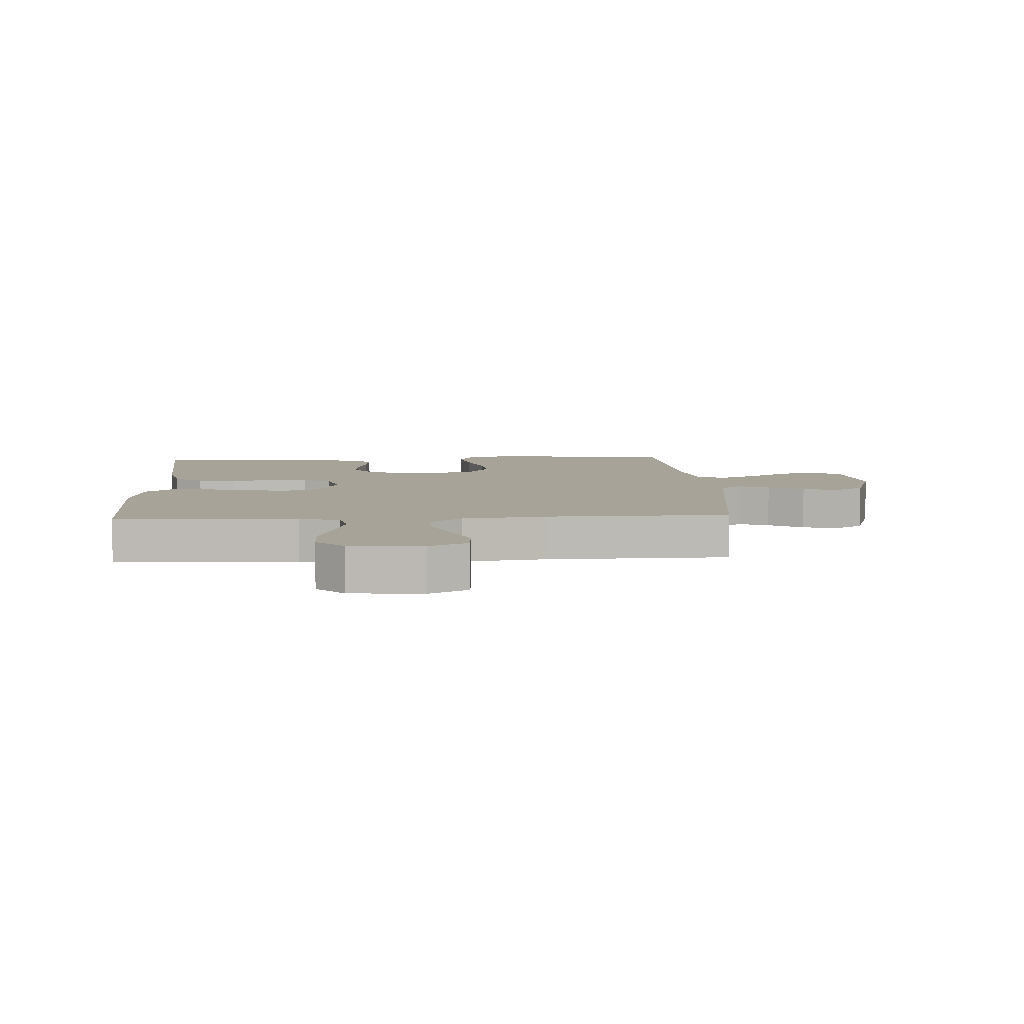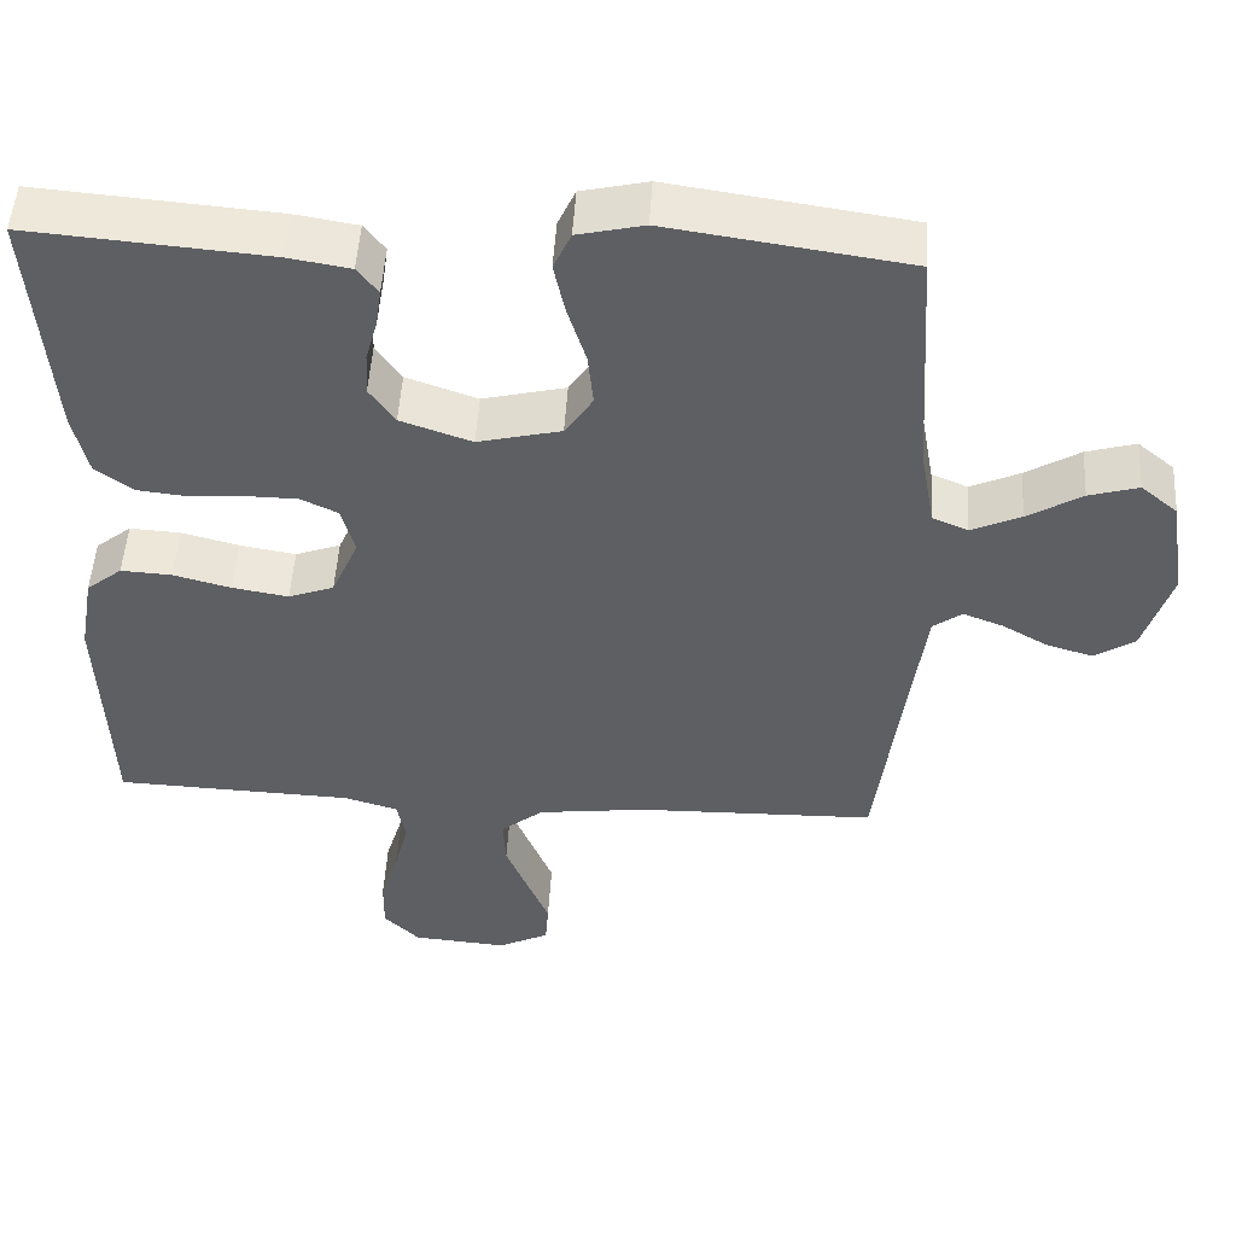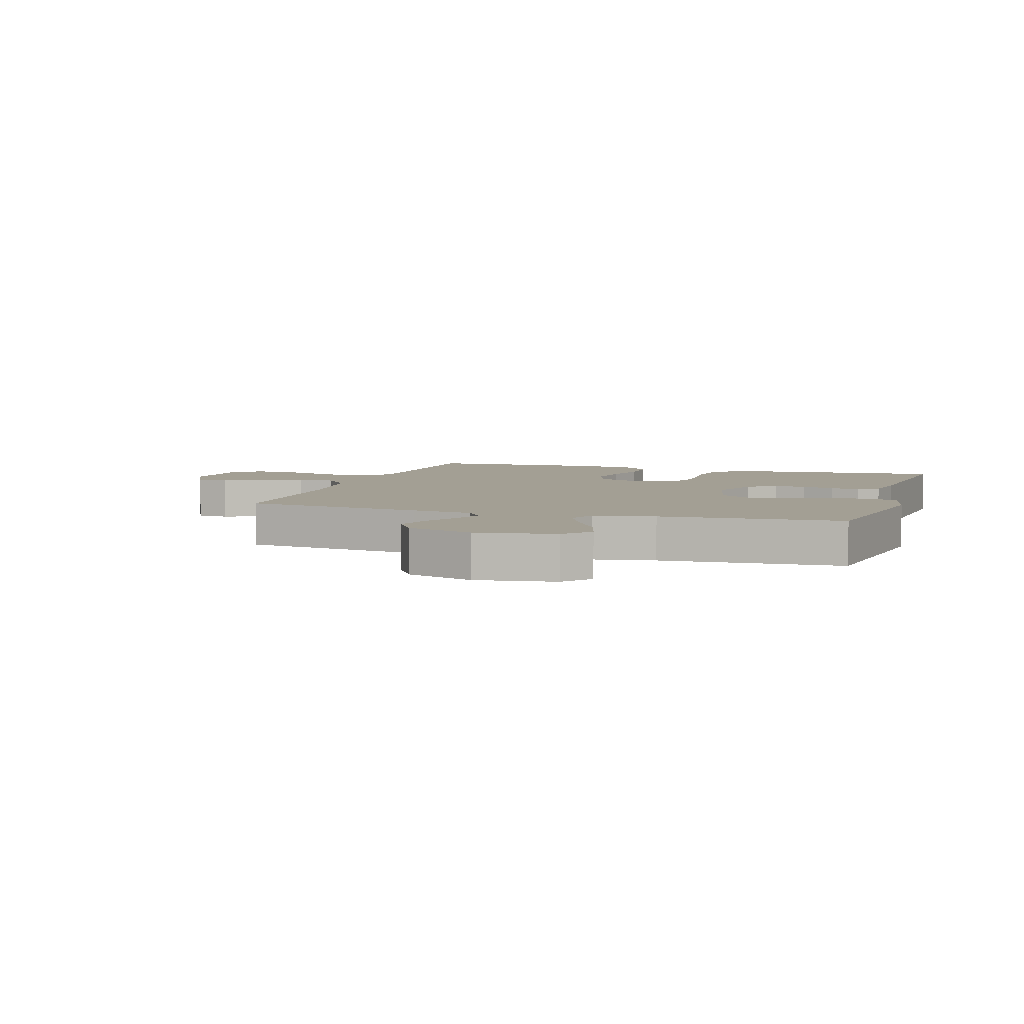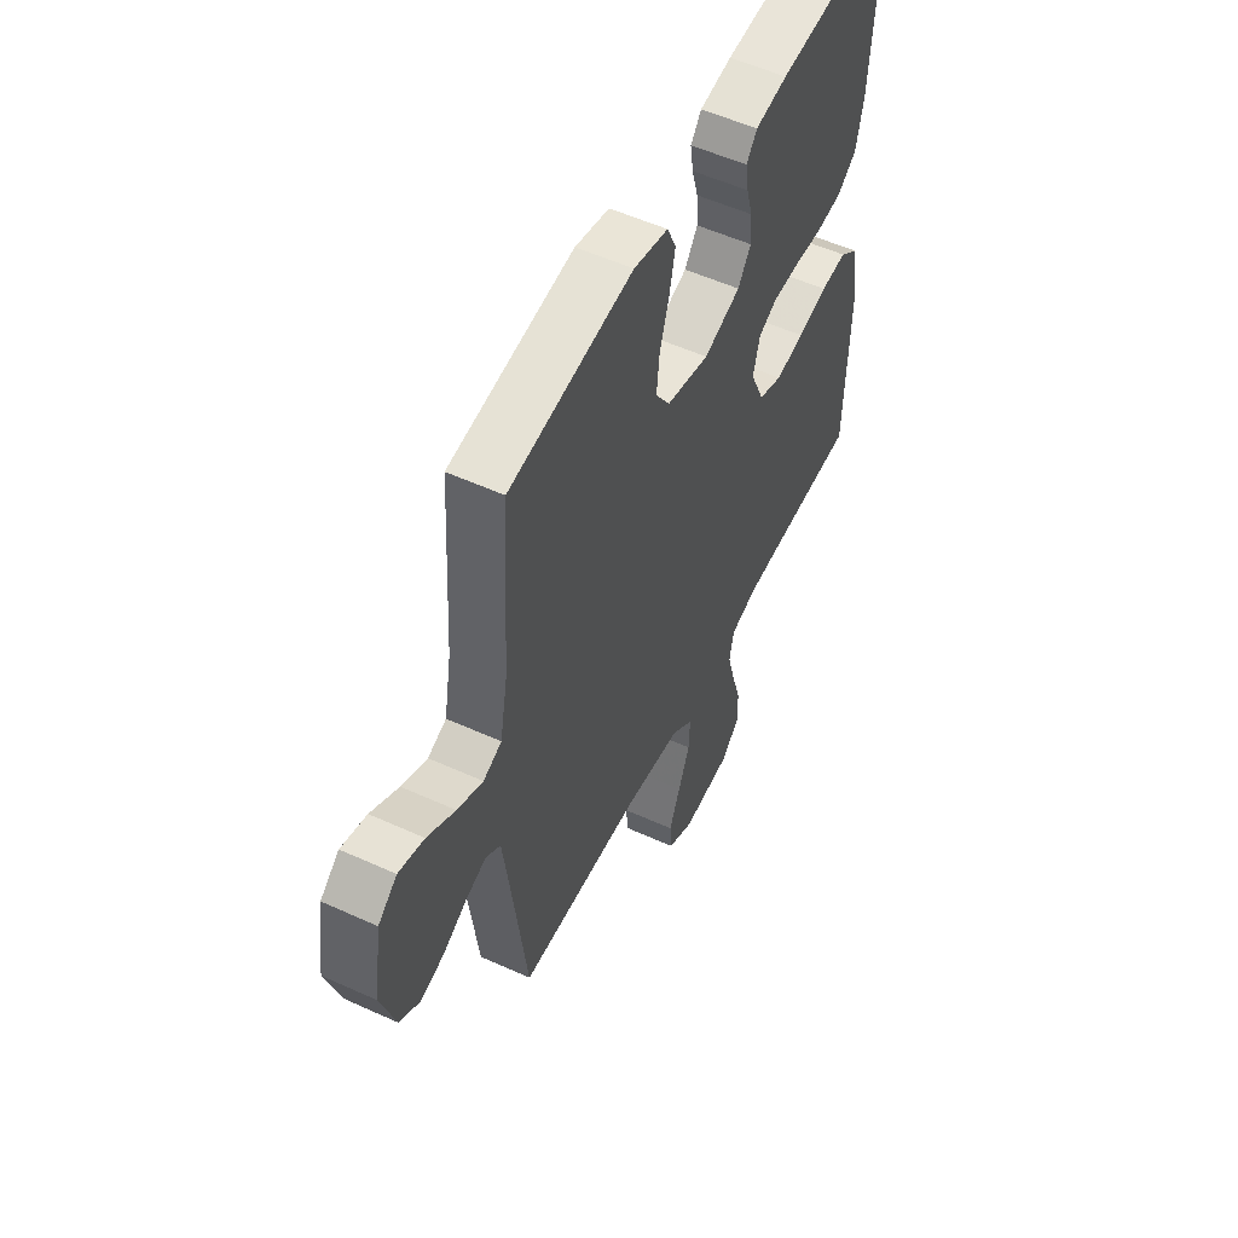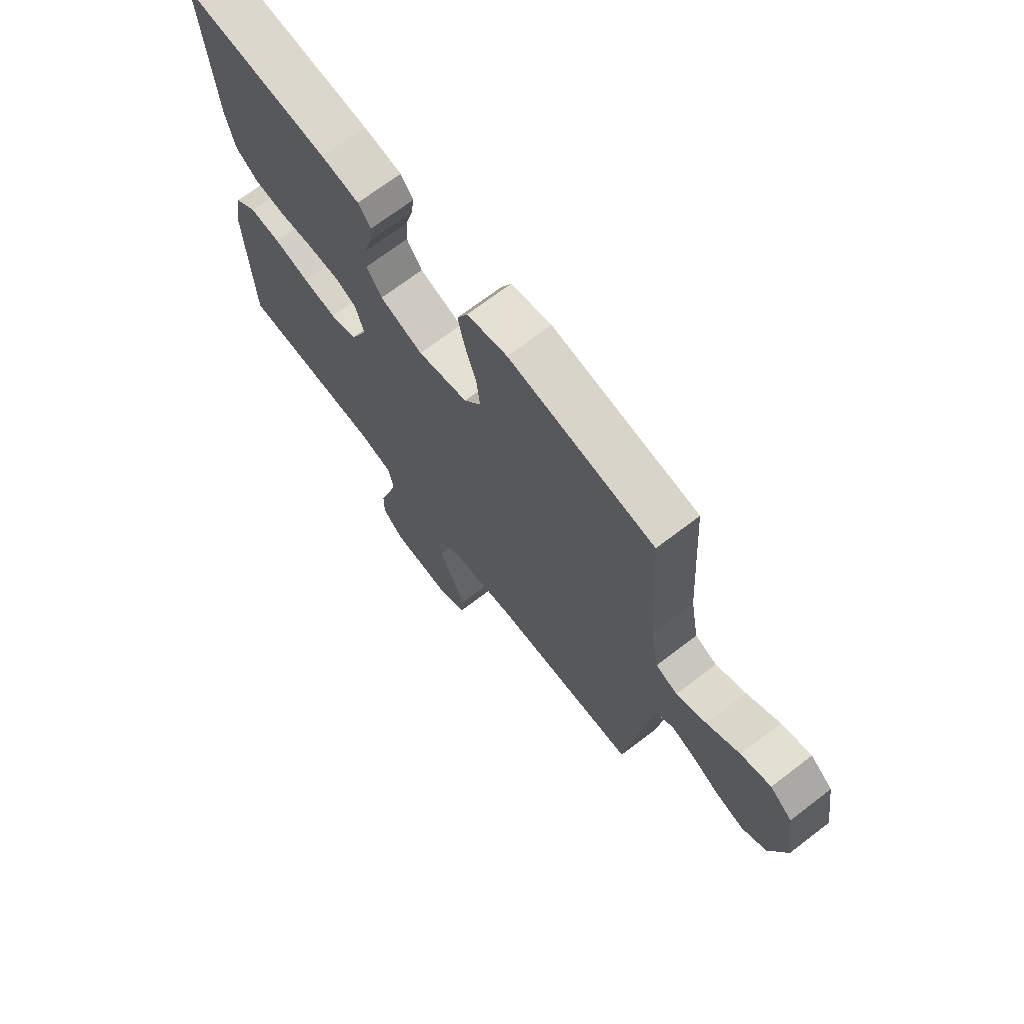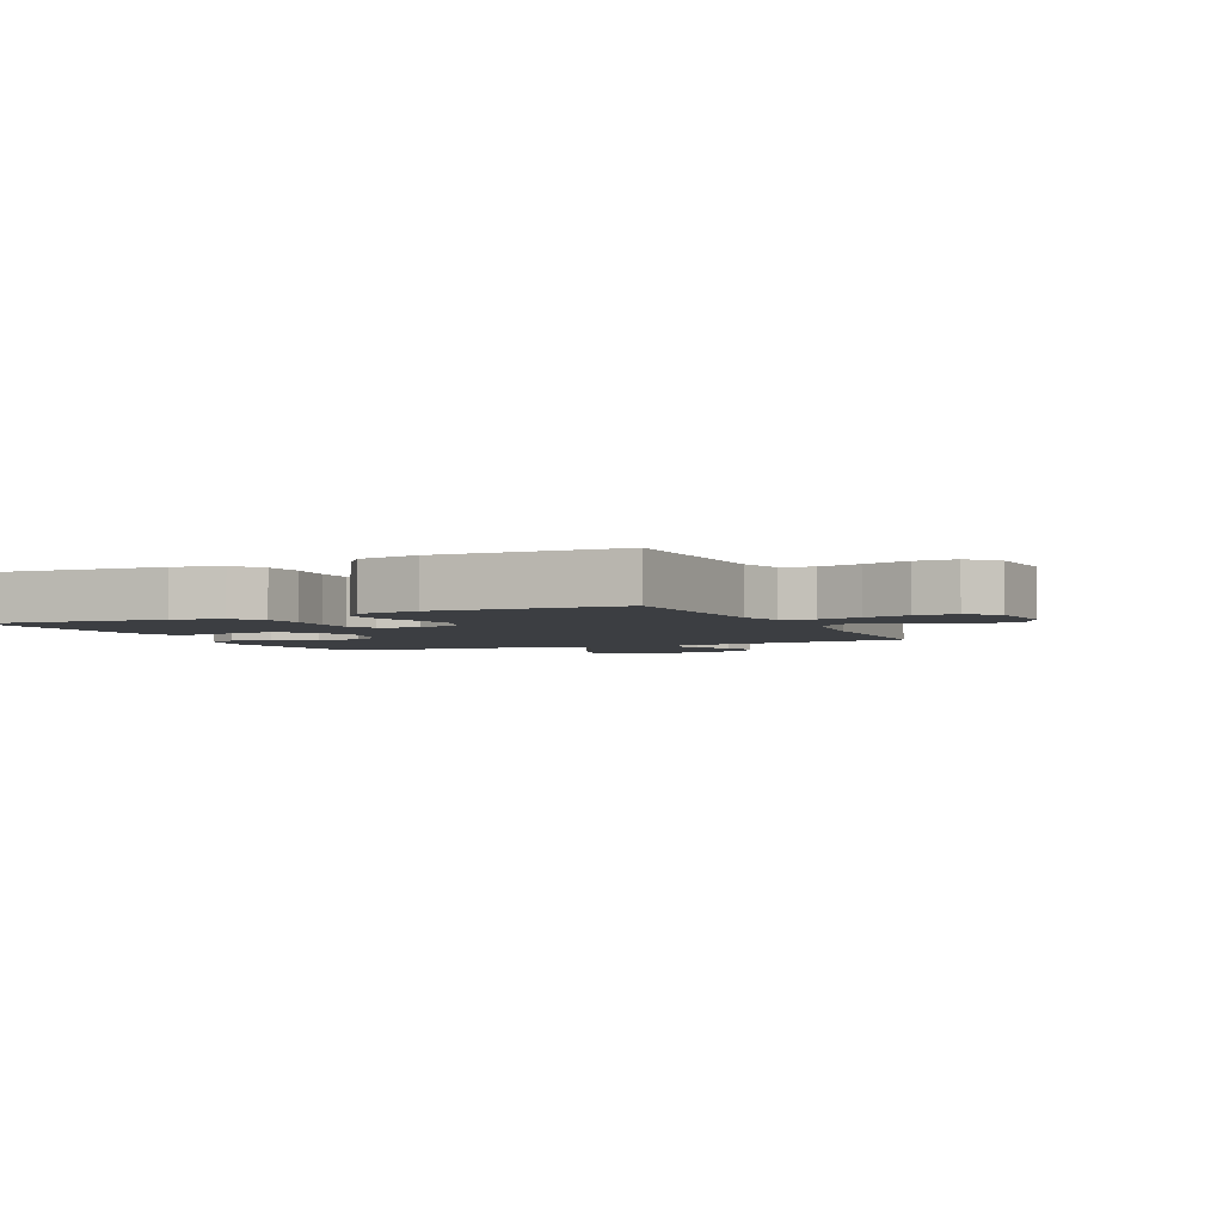
<metadata>
{"format":"obj","ext":"obj","renderer":"f3d","projection":"perspective","resolution":1024,"background":"white","views":[{"elev":6.9,"azim":176.7,"up":"+Y"},{"elev":49.9,"azim":-176.6,"up":"+Z"},{"elev":5.4,"azim":-72.4,"up":"+Y"},{"elev":54.1,"azim":-64.1,"up":"+Z"},{"elev":69.8,"azim":-127.5,"up":"+Z"},{"elev":-3.2,"azim":114.8,"up":"+Y"}]}
</metadata>
<code>
v 0.5 0.07 -0.5
v 0.2 0.07 -0.512
v 0.133 0.07 -0.532
v 0.122 0.07 -0.584
v 0.14 0.07 -0.653
v 0.163 0.07 -0.728
v 0.164 0.07 -0.794
v 0.119 0.07 -0.838
v 0 0.07 -0.848
v -0.064 0.07 -0.816
v -0.068 0.07 -0.762
v -0.041 0.07 -0.696
v -0.013 0.07 -0.627
v -0.01 0.07 -0.566
v -0.063 0.07 -0.523
v -0.2 0.07 -0.506
v -0.5 0.07 -0.5
v -0.539 0.07 -0.2
v -0.553 0.07 -0.099
v -0.589 0.07 -0.073
v -0.639 0.07 -0.092
v -0.697 0.07 -0.125
v -0.755 0.07 -0.142
v -0.805 0.07 -0.11
v -0.84 0.07 0
v -0.82 0.07 0.129
v -0.774 0.07 0.167
v -0.712 0.07 0.149
v -0.644 0.07 0.108
v -0.582 0.07 0.08
v -0.537 0.07 0.099
v -0.519 0.07 0.2
v -0.5 0.07 0.5
v -0.2 0.07 0.544
v -0.117 0.07 0.525
v -0.095 0.07 0.477
v -0.109 0.07 0.412
v -0.132 0.07 0.339
v -0.139 0.07 0.272
v -0.104 0.07 0.22
v 0 0.07 0.195
v 0.089 0.07 0.226
v 0.121 0.07 0.272
v 0.118 0.07 0.326
v 0.103 0.07 0.38
v 0.096 0.07 0.428
v 0.122 0.07 0.462
v 0.2 0.07 0.475
v 0.5 0.07 0.5
v 0.476 0.07 0.2
v 0.458 0.07 0.121
v 0.411 0.07 0.086
v 0.347 0.07 0.079
v 0.277 0.07 0.084
v 0.214 0.07 0.083
v 0.168 0.07 0.061
v 0.151 0.07 0
v 0.185 0.07 -0.077
v 0.242 0.07 -0.098
v 0.312 0.07 -0.086
v 0.384 0.07 -0.067
v 0.448 0.07 -0.063
v 0.493 0.07 -0.099
v 0.511 0.07 -0.2
v 0.5 0 -0.5
v 0.2 0 -0.512
v 0.133 0 -0.532
v 0.122 0 -0.584
v 0.14 0 -0.653
v 0.163 0 -0.728
v 0.164 0 -0.794
v 0.119 0 -0.838
v 0 0 -0.848
v -0.064 0 -0.816
v -0.068 0 -0.762
v -0.041 0 -0.696
v -0.013 0 -0.627
v -0.01 0 -0.566
v -0.063 0 -0.523
v -0.2 0 -0.506
v -0.5 0 -0.5
v -0.539 0 -0.2
v -0.553 0 -0.099
v -0.589 0 -0.073
v -0.639 0 -0.092
v -0.697 0 -0.125
v -0.755 0 -0.142
v -0.805 0 -0.11
v -0.84 0 0
v -0.82 0 0.129
v -0.774 0 0.167
v -0.712 0 0.149
v -0.644 0 0.108
v -0.582 0 0.08
v -0.537 0 0.099
v -0.519 0 0.2
v -0.5 0 0.5
v -0.2 0 0.544
v -0.117 0 0.525
v -0.095 0 0.477
v -0.109 0 0.412
v -0.132 0 0.339
v -0.139 0 0.272
v -0.104 0 0.22
v 0 0 0.195
v 0.089 0 0.226
v 0.121 0 0.272
v 0.118 0 0.326
v 0.103 0 0.38
v 0.096 0 0.428
v 0.122 0 0.462
v 0.2 0 0.475
v 0.5 0 0.5
v 0.476 0 0.2
v 0.458 0 0.121
v 0.411 0 0.086
v 0.347 0 0.079
v 0.277 0 0.084
v 0.214 0 0.083
v 0.168 0 0.061
v 0.151 0 0
v 0.185 0 -0.077
v 0.242 0 -0.098
v 0.312 0 -0.086
v 0.384 0 -0.067
v 0.448 0 -0.063
v 0.493 0 -0.099
v 0.511 0 -0.2
f 64 1 2
f 63 64 2
f 62 63 2
f 61 62 2
f 60 61 2
f 59 60 2 3
f 58 59 3
f 57 58 3 4
f 52 53 54
f 51 52 54
f 50 51 54
f 49 50 54
f 48 49 54
f 47 48 54
f 46 47 54
f 45 46 54
f 44 45 54
f 43 44 54 55
f 42 43 55 56
f 36 37 38
f 35 36 38
f 34 35 38
f 33 34 38
f 32 33 38
f 31 32 38 39
f 27 28 29
f 26 27 29
f 25 26 29
f 24 25 29
f 23 24 29
f 22 23 29
f 21 22 29
f 20 21 29 30
f 19 20 30 31
f 16 17 18
f 31 39 40
f 19 31 40
f 18 19 40
f 16 18 40
f 15 16 40
f 10 11 12
f 9 10 12
f 8 9 12
f 7 8 12
f 6 7 12
f 5 6 12
f 4 5 12 13
f 57 4 13 14
f 57 14 15
f 56 57 15
f 42 56 15
f 41 42 15
f 15 40 41
f 66 65 128
f 66 128 127
f 66 127 126
f 66 126 125
f 66 125 124
f 67 66 124 123
f 67 123 122
f 68 67 122 121
f 118 117 116
f 118 116 115
f 118 115 114
f 118 114 113
f 118 113 112
f 118 112 111
f 118 111 110
f 118 110 109
f 118 109 108
f 119 118 108 107
f 120 119 107 106
f 102 101 100
f 102 100 99
f 102 99 98
f 102 98 97
f 102 97 96
f 103 102 96 95
f 93 92 91
f 93 91 90
f 93 90 89
f 93 89 88
f 93 88 87
f 93 87 86
f 93 86 85
f 94 93 85 84
f 95 94 84 83
f 82 81 80
f 104 103 95
f 104 95 83
f 104 83 82
f 104 82 80
f 104 80 79
f 76 75 74
f 76 74 73
f 76 73 72
f 76 72 71
f 76 71 70
f 76 70 69
f 77 76 69 68
f 78 77 68 121
f 79 78 121
f 79 121 120
f 79 120 106
f 79 106 105
f 105 104 79
f 1 65 66 2
f 2 66 67 3
f 3 67 68 4
f 4 68 69 5
f 5 69 70 6
f 6 70 71 7
f 7 71 72 8
f 8 72 73 9
f 9 73 74 10
f 10 74 75 11
f 11 75 76 12
f 12 76 77 13
f 13 77 78 14
f 14 78 79 15
f 15 79 80 16
f 16 80 81 17
f 17 81 82 18
f 18 82 83 19
f 19 83 84 20
f 20 84 85 21
f 21 85 86 22
f 22 86 87 23
f 23 87 88 24
f 24 88 89 25
f 25 89 90 26
f 26 90 91 27
f 27 91 92 28
f 28 92 93 29
f 29 93 94 30
f 30 94 95 31
f 31 95 96 32
f 32 96 97 33
f 33 97 98 34
f 34 98 99 35
f 35 99 100 36
f 36 100 101 37
f 37 101 102 38
f 38 102 103 39
f 39 103 104 40
f 40 104 105 41
f 41 105 106 42
f 42 106 107 43
f 43 107 108 44
f 44 108 109 45
f 45 109 110 46
f 46 110 111 47
f 47 111 112 48
f 48 112 113 49
f 49 113 114 50
f 50 114 115 51
f 51 115 116 52
f 52 116 117 53
f 53 117 118 54
f 54 118 119 55
f 55 119 120 56
f 56 120 121 57
f 57 121 122 58
f 58 122 123 59
f 59 123 124 60
f 60 124 125 61
f 61 125 126 62
f 62 126 127 63
f 63 127 128 64
f 64 128 65 1

</code>
